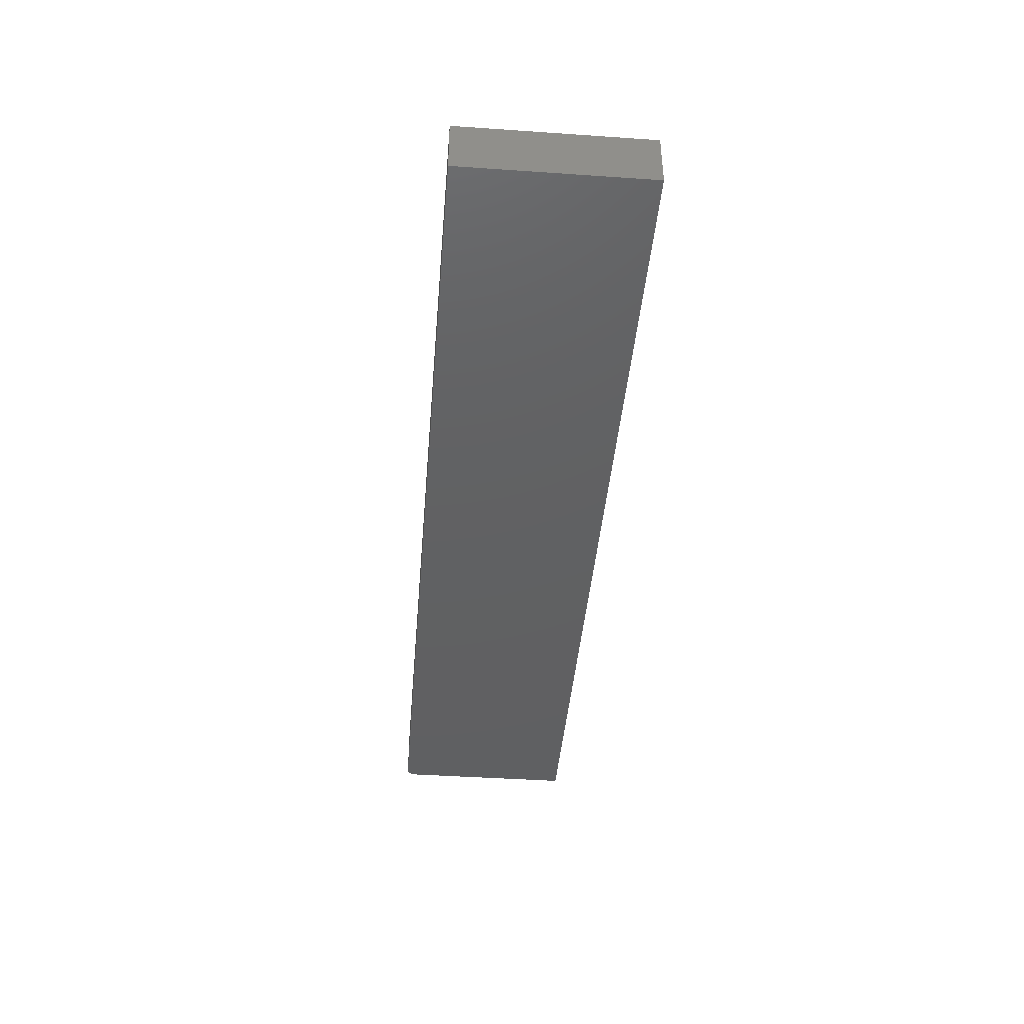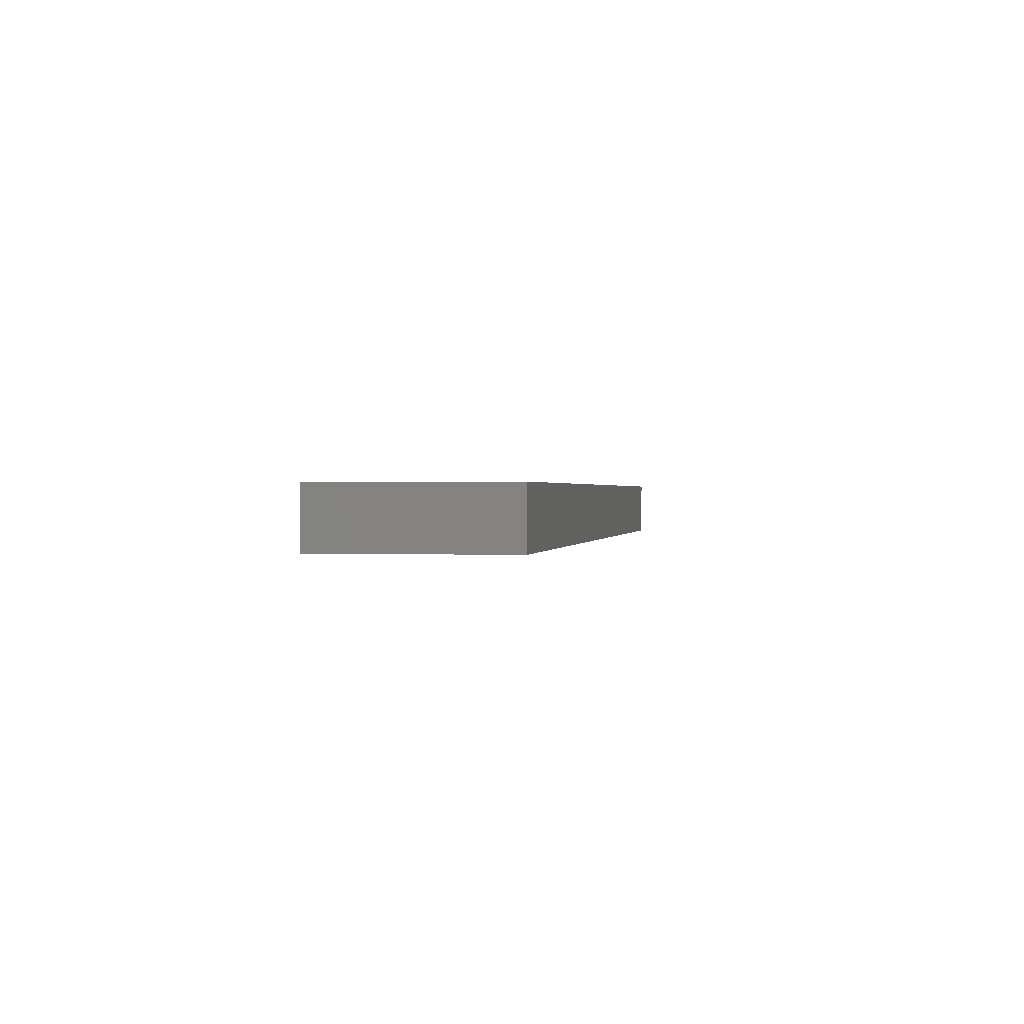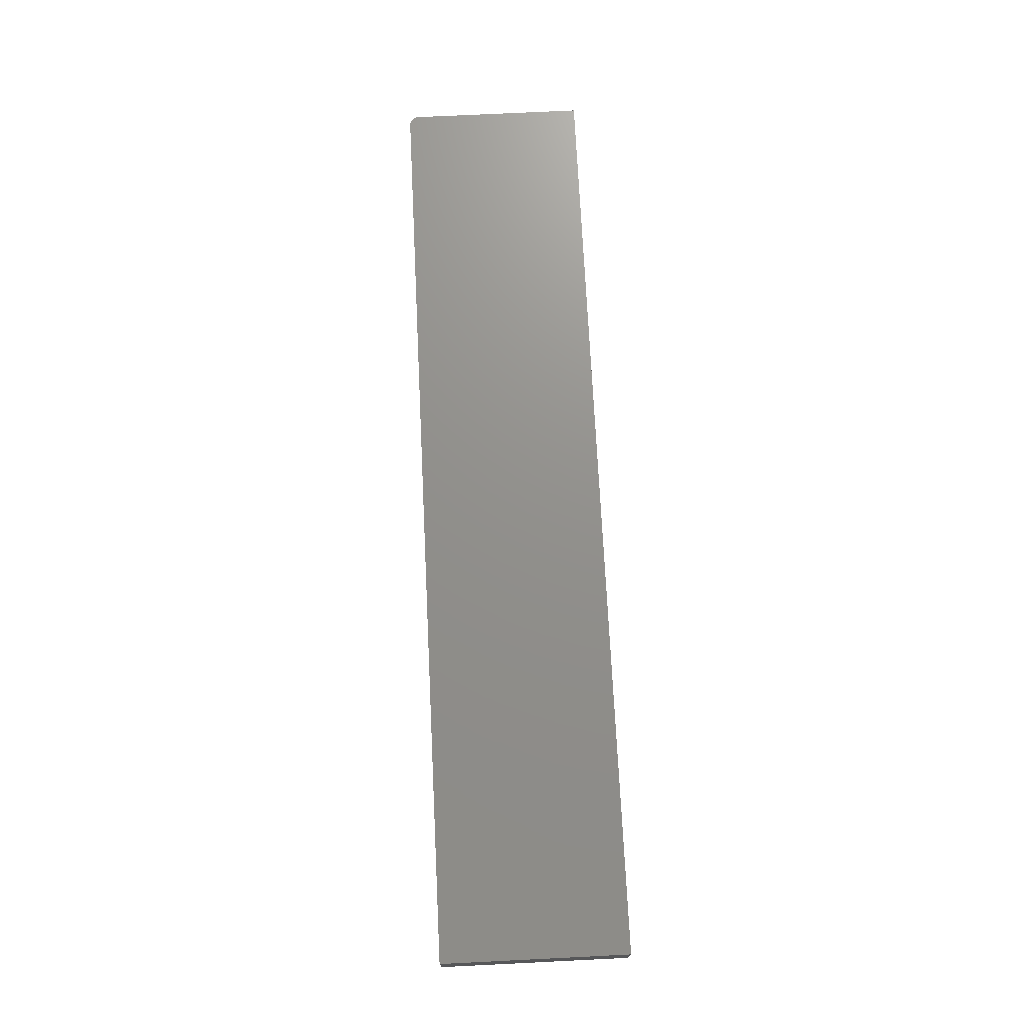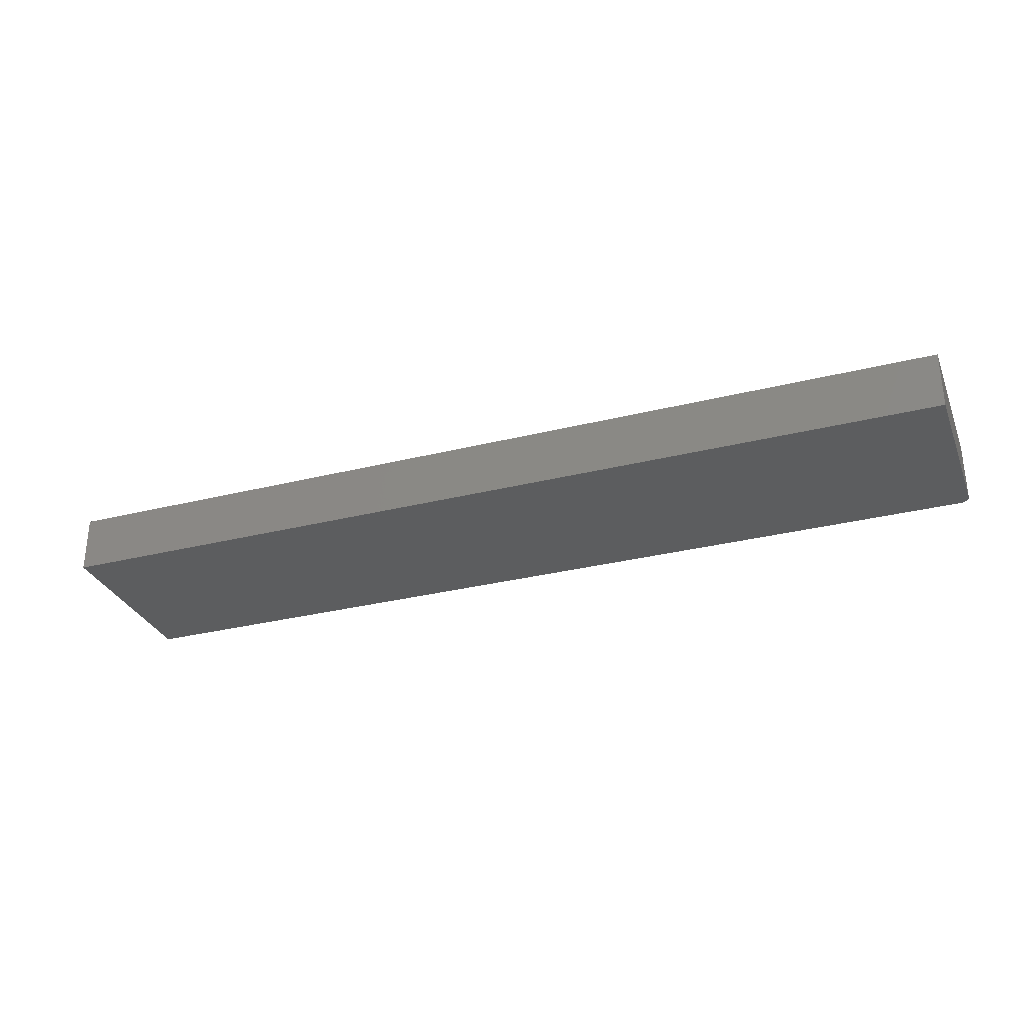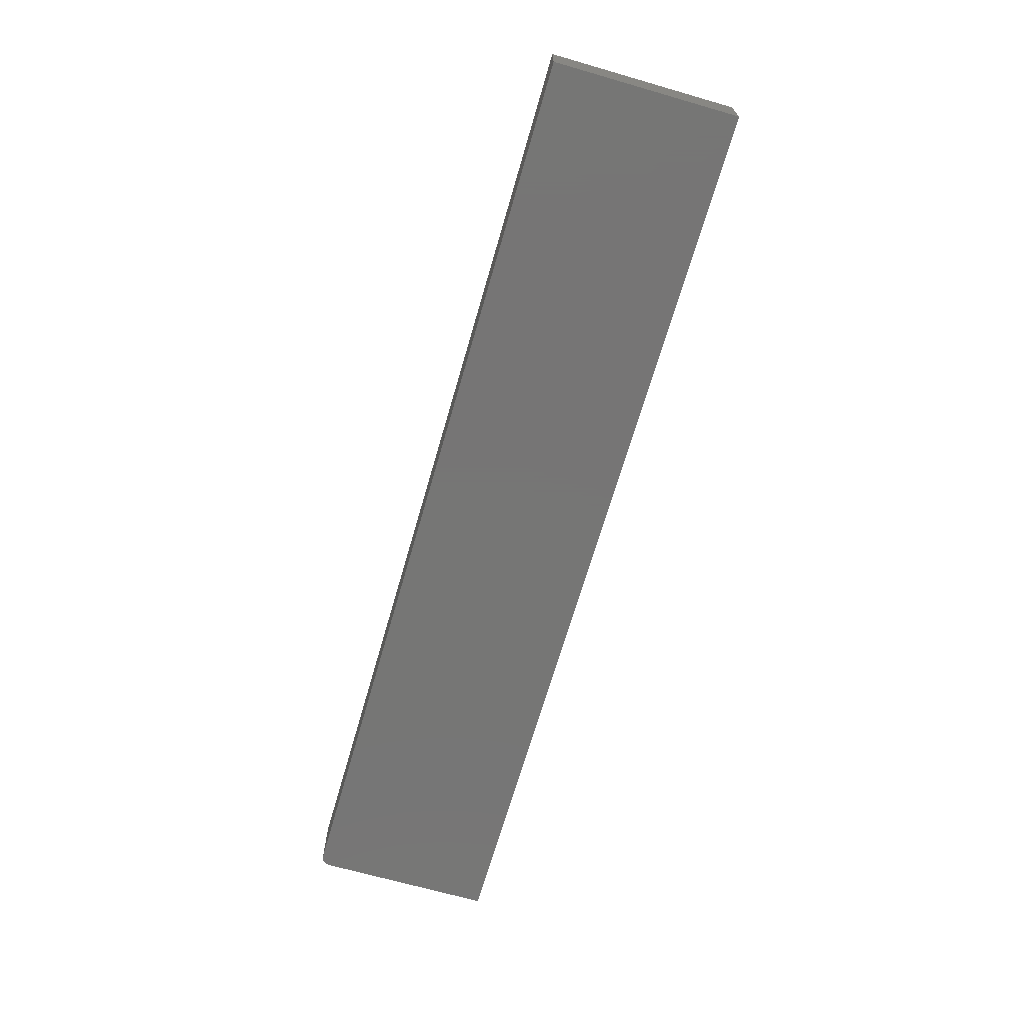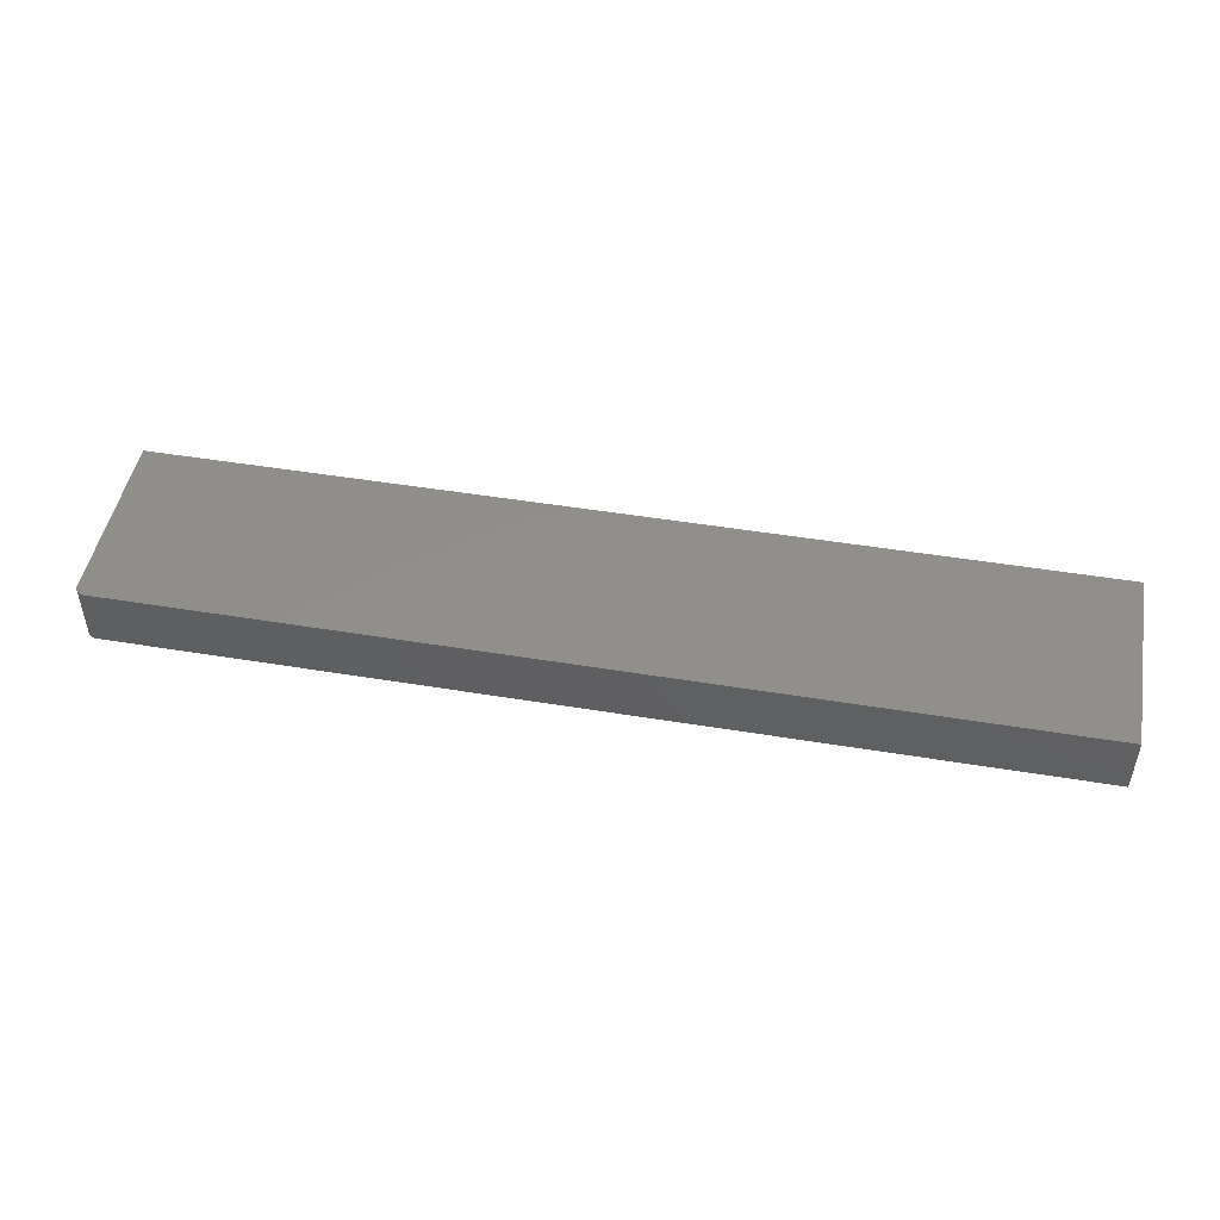
<metadata>
{"format":"stl","ext":"stl","renderer":"f3d","projection":"perspective","resolution":1024,"background":"white","views":[{"elev":-42.3,"azim":85.3,"up":"+Z"},{"elev":0.6,"azim":99.9,"up":"+Z"},{"elev":72.3,"azim":87.2,"up":"+Z"},{"elev":-30.8,"azim":-160.2,"up":"+Z"},{"elev":-68.1,"azim":73.9,"up":"+Z"},{"elev":48.0,"azim":10.5,"up":"+Z"}]}
</metadata>
<code>
# stl→obj: 24 verts, 44 faces
v -0.7344 -0.1484 0.04688
v 0.75 -0.1484 0.04688
v -0.7488 -0.1388 0.04688
v 0.75 0.1516 0.04688
v -0.75 0.1516 0.04688
v -0.75 -0.1328 0.04688
v -0.7497 -0.1359 0.04688
v -0.7374 -0.1481 0.04688
v -0.7474 -0.1415 0.04688
v -0.7454 -0.1439 0.04688
v -0.7431 -0.1458 0.04688
v -0.7404 -0.1472 0.04688
v -0.7488 -0.1388 -0.04688
v 0.75 -0.1484 -0.04688
v -0.7344 -0.1484 -0.04688
v 0.75 0.1516 -0.04688
v -0.7497 -0.1359 -0.04688
v -0.75 -0.1328 -0.04688
v -0.75 0.1516 -0.04688
v -0.7374 -0.1481 -0.04688
v -0.7404 -0.1472 -0.04688
v -0.7431 -0.1458 -0.04688
v -0.7454 -0.1439 -0.04688
v -0.7474 -0.1415 -0.04688
f 1 2 3
f 4 5 6
f 4 6 7
f 4 7 3
f 4 3 2
f 8 1 3
f 8 3 9
f 8 9 10
f 8 10 11
f 8 11 12
f 13 14 15
f 16 14 13
f 16 13 17
f 16 17 18
f 16 18 19
f 20 21 22
f 20 22 23
f 20 23 24
f 20 24 13
f 20 13 15
f 5 19 6
f 6 19 18
f 1 15 2
f 2 15 14
f 15 1 20
f 20 1 8
f 20 8 21
f 21 8 12
f 21 12 22
f 22 12 11
f 22 11 23
f 23 11 10
f 23 10 24
f 24 10 9
f 24 9 13
f 13 9 3
f 13 3 17
f 17 3 7
f 17 7 18
f 18 7 6
f 4 16 5
f 5 16 19
f 2 14 4
f 4 14 16

</code>
